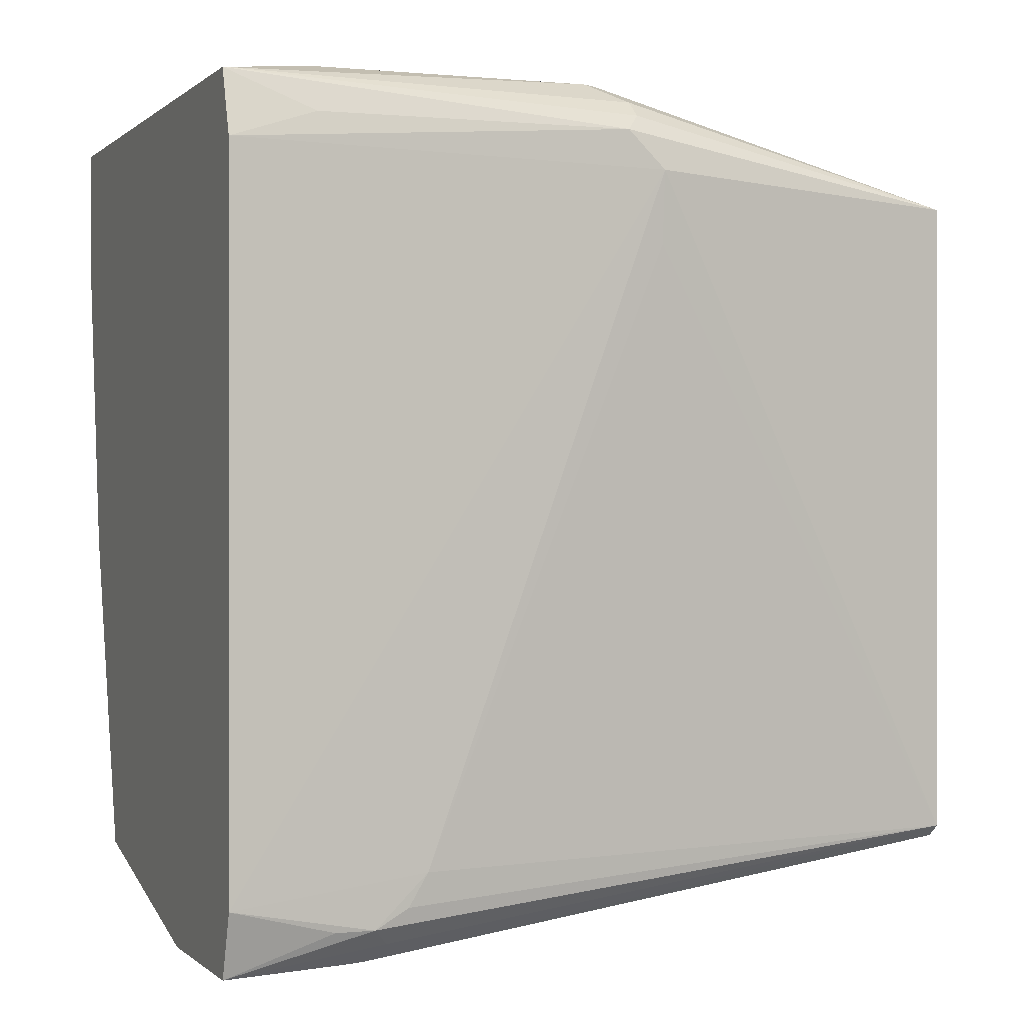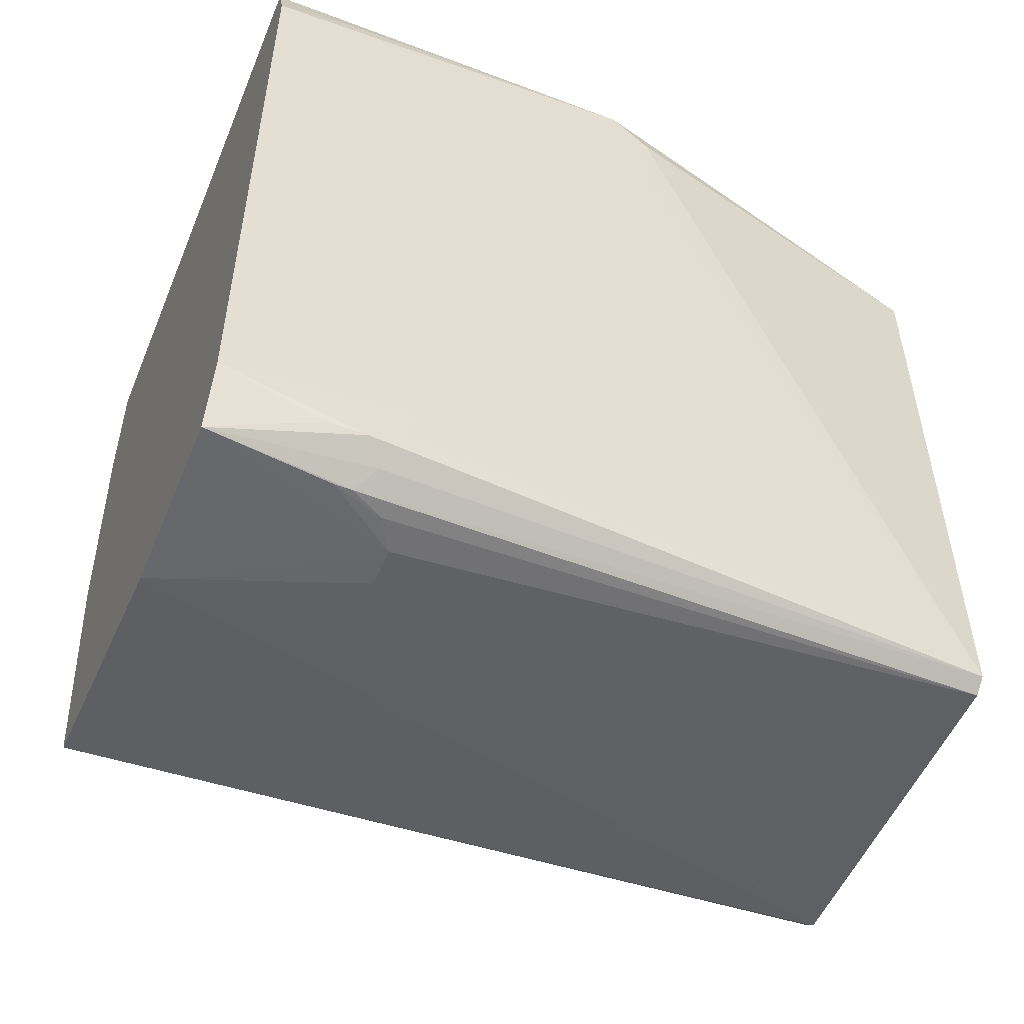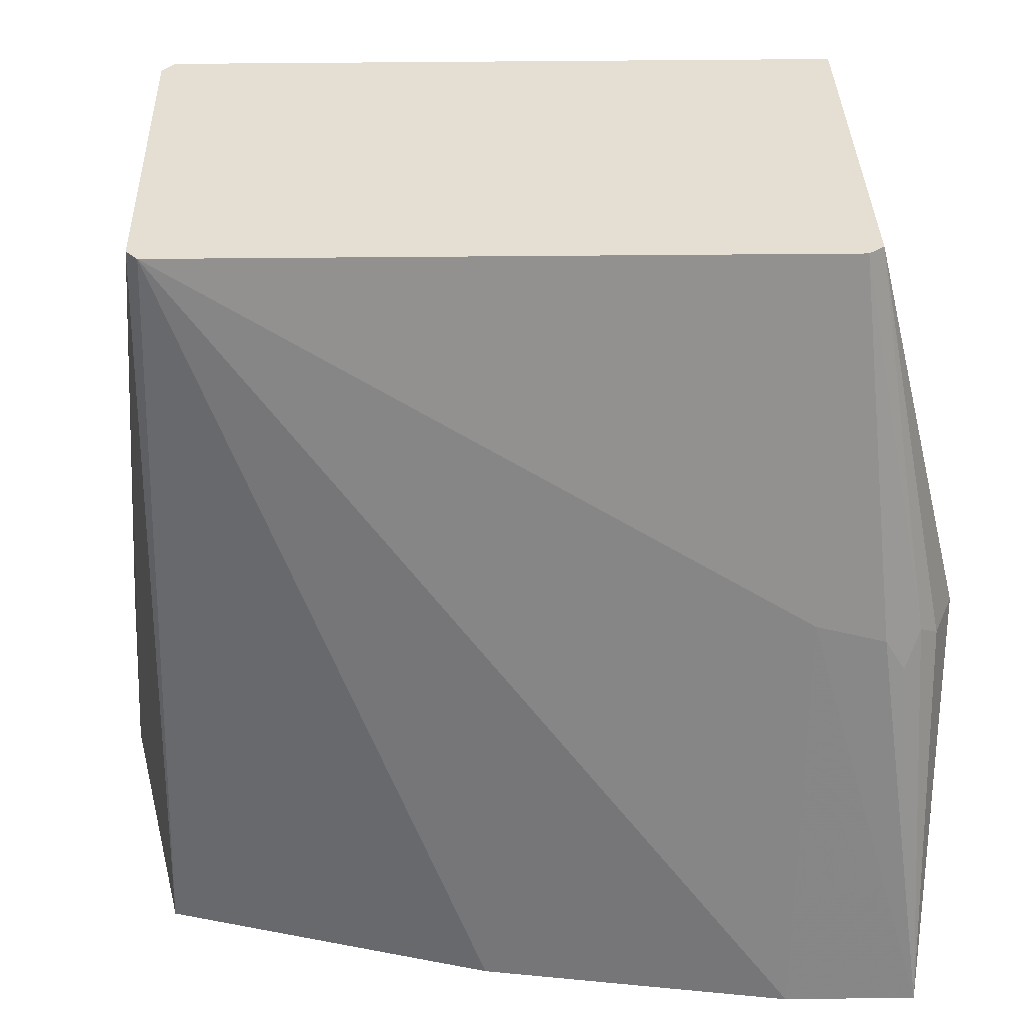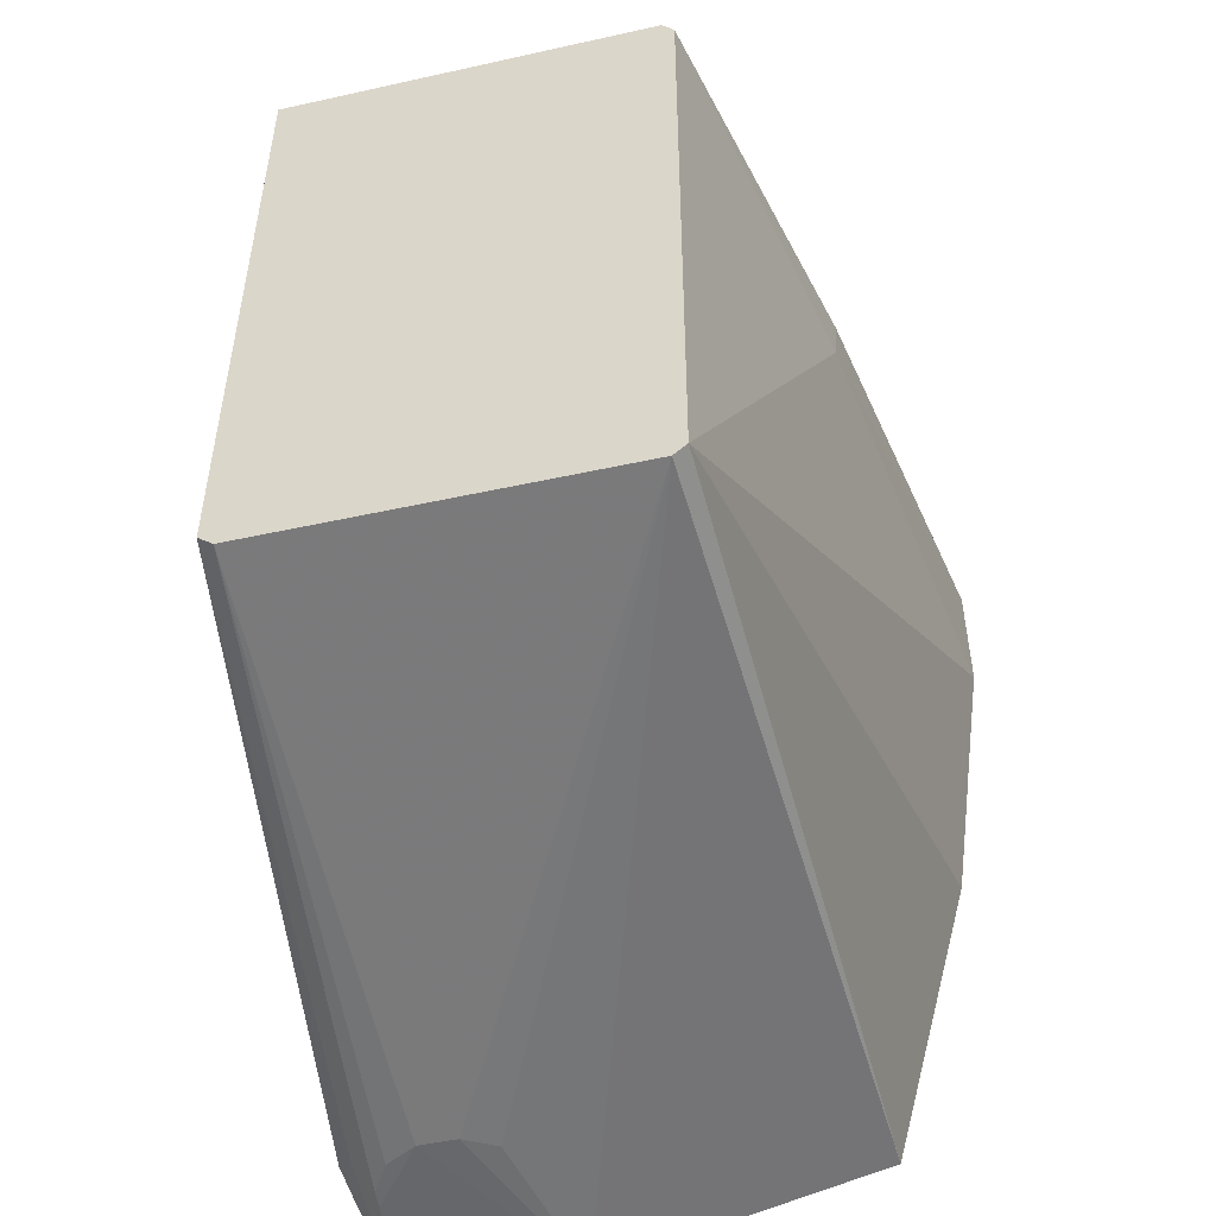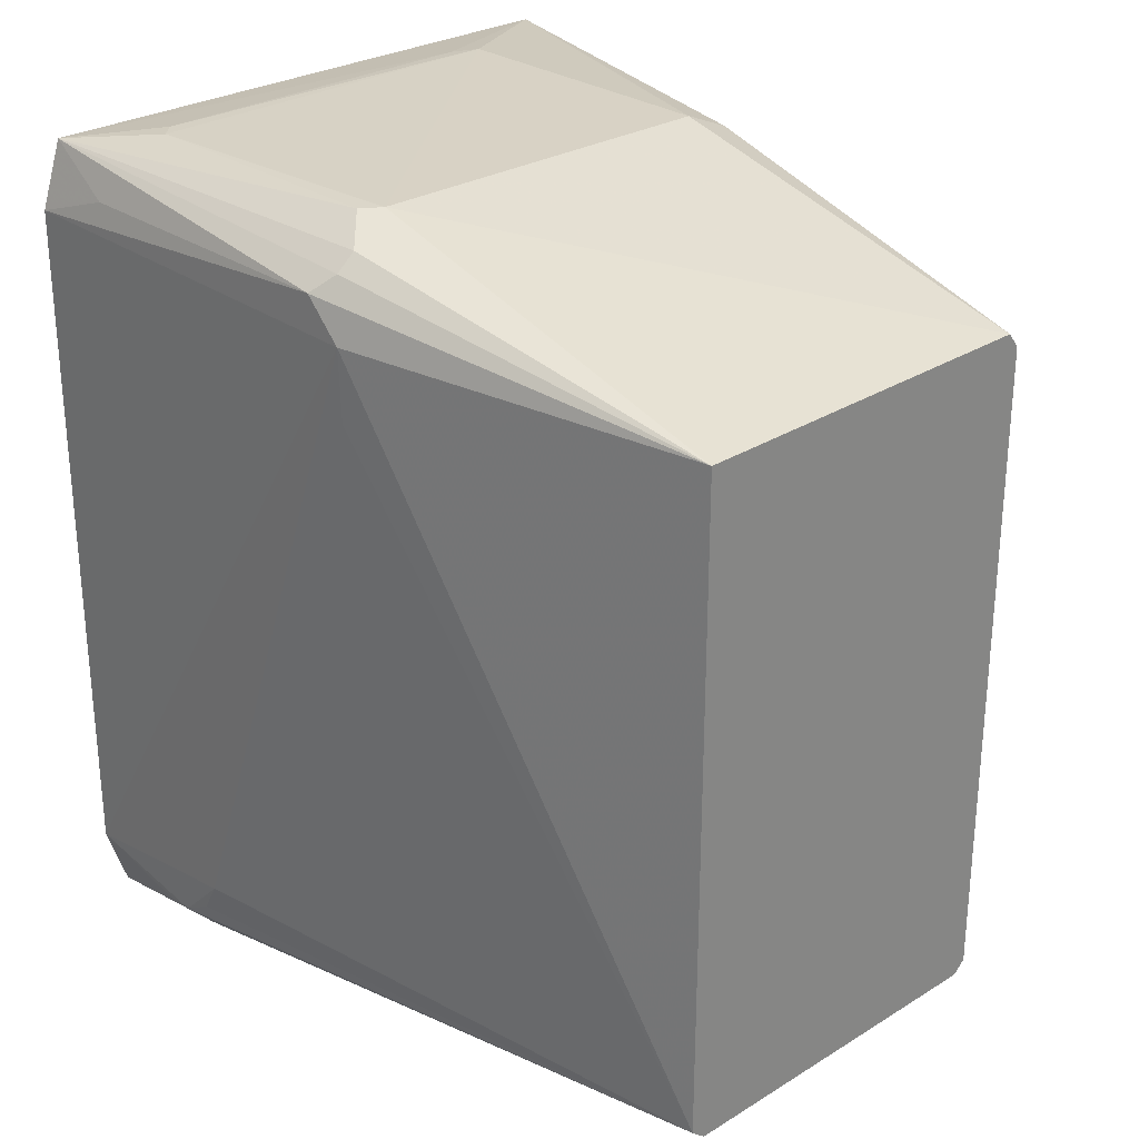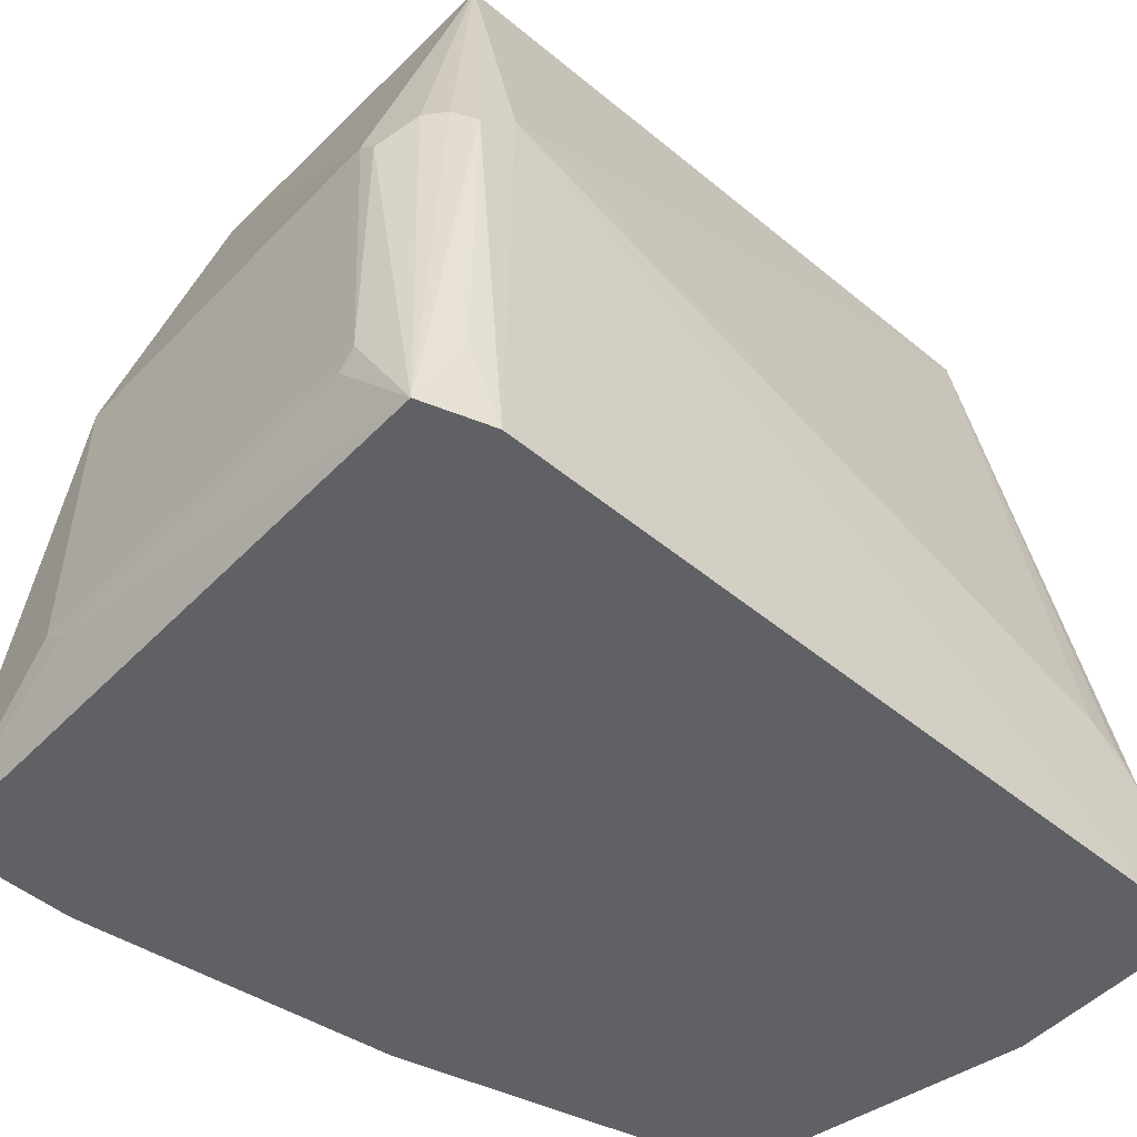
<metadata>
{"format":"obj","ext":"obj","renderer":"f3d","projection":"perspective","resolution":1024,"background":"white","views":[{"elev":0.1,"azim":-111.7,"up":"+Y"},{"elev":-52.7,"azim":-112.3,"up":"+Y"},{"elev":36.9,"azim":89.0,"up":"+Z"},{"elev":-51.1,"azim":13.2,"up":"+Y"},{"elev":27.6,"azim":-43.1,"up":"+Y"},{"elev":-50.4,"azim":-132.1,"up":"+Z"}]}
</metadata>
<code>
v 0.1148 0.0759 0.2145
v 0.117 -0.07378 0.2145
v 0.1519 0.09391 0.034
v 0.01743 0.09391 0.034
v 0.03168 -0.074 0.2145
v 0.03289 0.09841 0.1247
v 0.136 0.06567 0.1331
v 0.05726 -0.09531 0.034
v 0.1165 0.09834 0.1247
v 0.1165 0.09849 0.05704
v 0.03182 0.07444 0.2145
v 0.1174 0.0725 0.2145
v 0.1519 0.06403 0.034
v 0.03295 -0.09439 0.0777
v 0.1278 0.09363 0.1245
v 0.1115 0.09799 0.05329
v 0.02914 0.09773 0.05713
v 0.01334 0.08582 0.1246
v 0.1364 0.08106 0.1291
v 0.122 -0.08038 0.034
v 0.1141 -0.07638 0.2145
v 0.01245 -0.08038 0.034
v 0.0291 0.09799 0.1208
v 0.03296 0.09764 0.05335
v 0.01316 0.07732 0.1332
v 0.1313 0.08935 0.1283
v 0.1419 -0.005683 0.034
v 0.04896 -0.09412 0.07336
v 0.035 -0.07675 0.2145
v 0.01743 -0.09531 0.034
v 0.01245 0.07897 0.034
v 0.02196 0.09328 0.1284
v 0.01333 -0.07481 0.0777
v 0.1358 0.08575 0.1207
v 0.04174 -0.09436 0.07768
v 0.02132 -0.0944 0.06592
v 0.01397 0.08549 0.05346
v 0.01766 0.08968 0.1285
v 0.01386 0.06103 0.133
v 0.01332 -0.08639 0.06592
v 0.0211 -0.09466 0.06188
v 0.02563 -0.09425 0.0734
v 0.01336 -0.08636 0.05715
v 0.01748 -0.09024 0.06975
v 0.0135 -0.08212 0.07344
f 5 2 1
f 8 4 3
f 9 6 1
f 10 9 3
f 10 6 9
f 11 5 1
f 11 1 6
f 12 1 2
f 12 2 7
f 13 7 2
f 13 3 7
f 13 8 3
f 15 9 1
f 15 3 9
f 16 10 3
f 16 3 4
f 17 6 10
f 19 12 7
f 19 7 3
f 20 8 13
f 21 2 5
f 21 20 2
f 21 8 20
f 22 4 8
f 23 17 4
f 23 6 17
f 24 16 4
f 24 4 17
f 24 17 10
f 24 10 16
f 25 5 11
f 25 11 18
f 26 3 15
f 26 15 1
f 26 1 12
f 27 20 13
f 27 13 2
f 27 2 20
f 28 8 21
f 29 21 5
f 30 22 8
f 30 8 14
f 31 4 22
f 31 25 18
f 31 22 25
f 32 23 4
f 32 11 6
f 32 6 23
f 33 25 22
f 34 19 3
f 34 3 26
f 34 26 12
f 34 12 19
f 35 28 21
f 35 14 8
f 35 8 28
f 35 29 14
f 35 21 29
f 36 29 5
f 37 31 18
f 37 18 4
f 37 4 31
f 38 32 4
f 38 4 18
f 38 18 11
f 38 11 32
f 39 33 5
f 39 5 25
f 39 25 33
f 40 33 22
f 41 36 30
f 41 30 14
f 42 14 29
f 42 29 36
f 42 41 14
f 42 36 41
f 43 40 22
f 43 22 30
f 43 30 40
f 44 40 30
f 44 30 36
f 44 36 5
f 44 5 40
f 45 40 5
f 45 5 33
f 45 33 40

</code>
